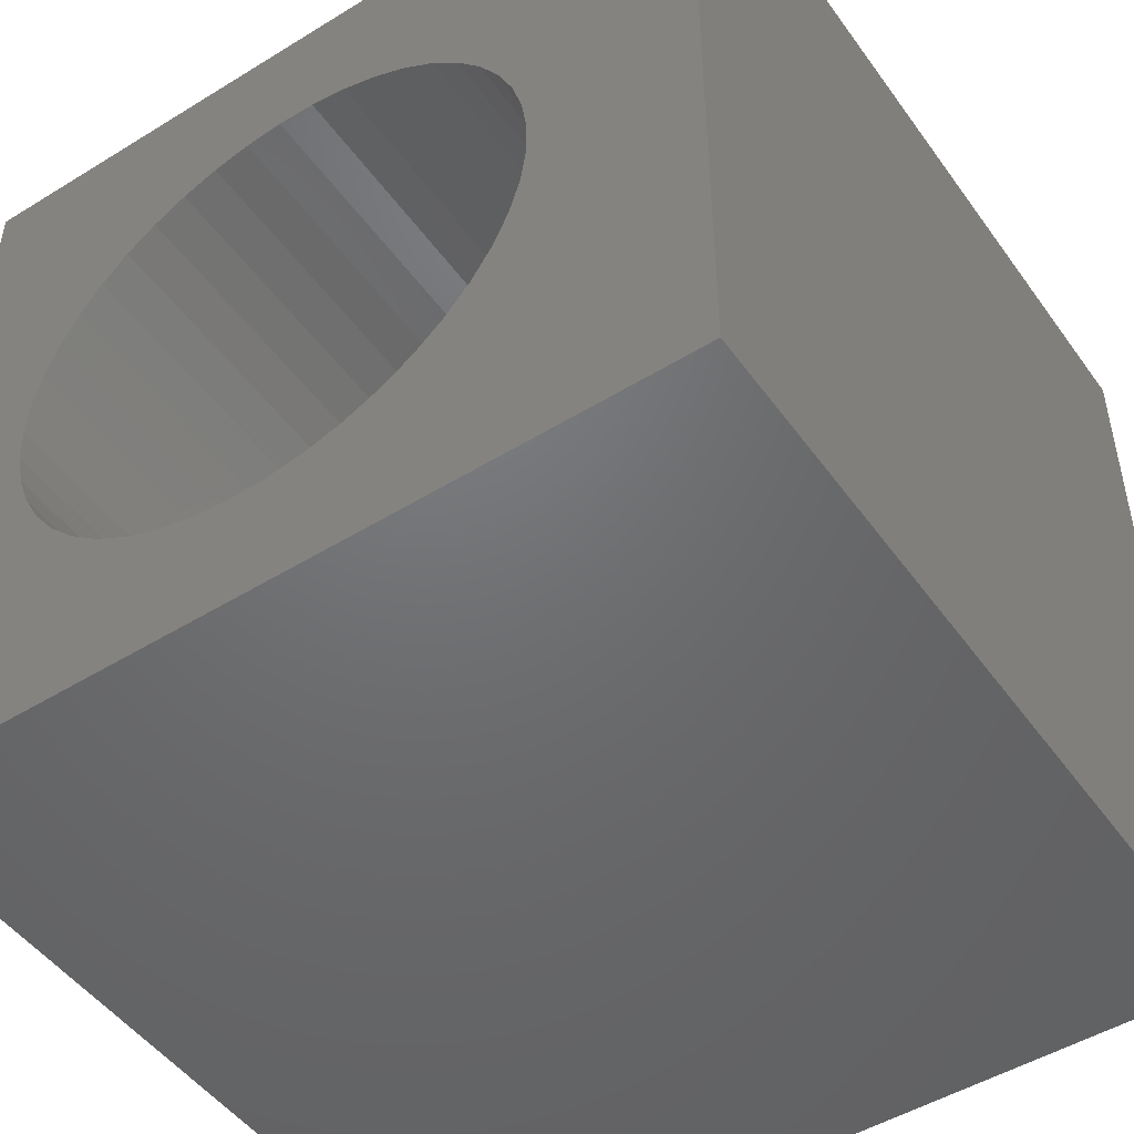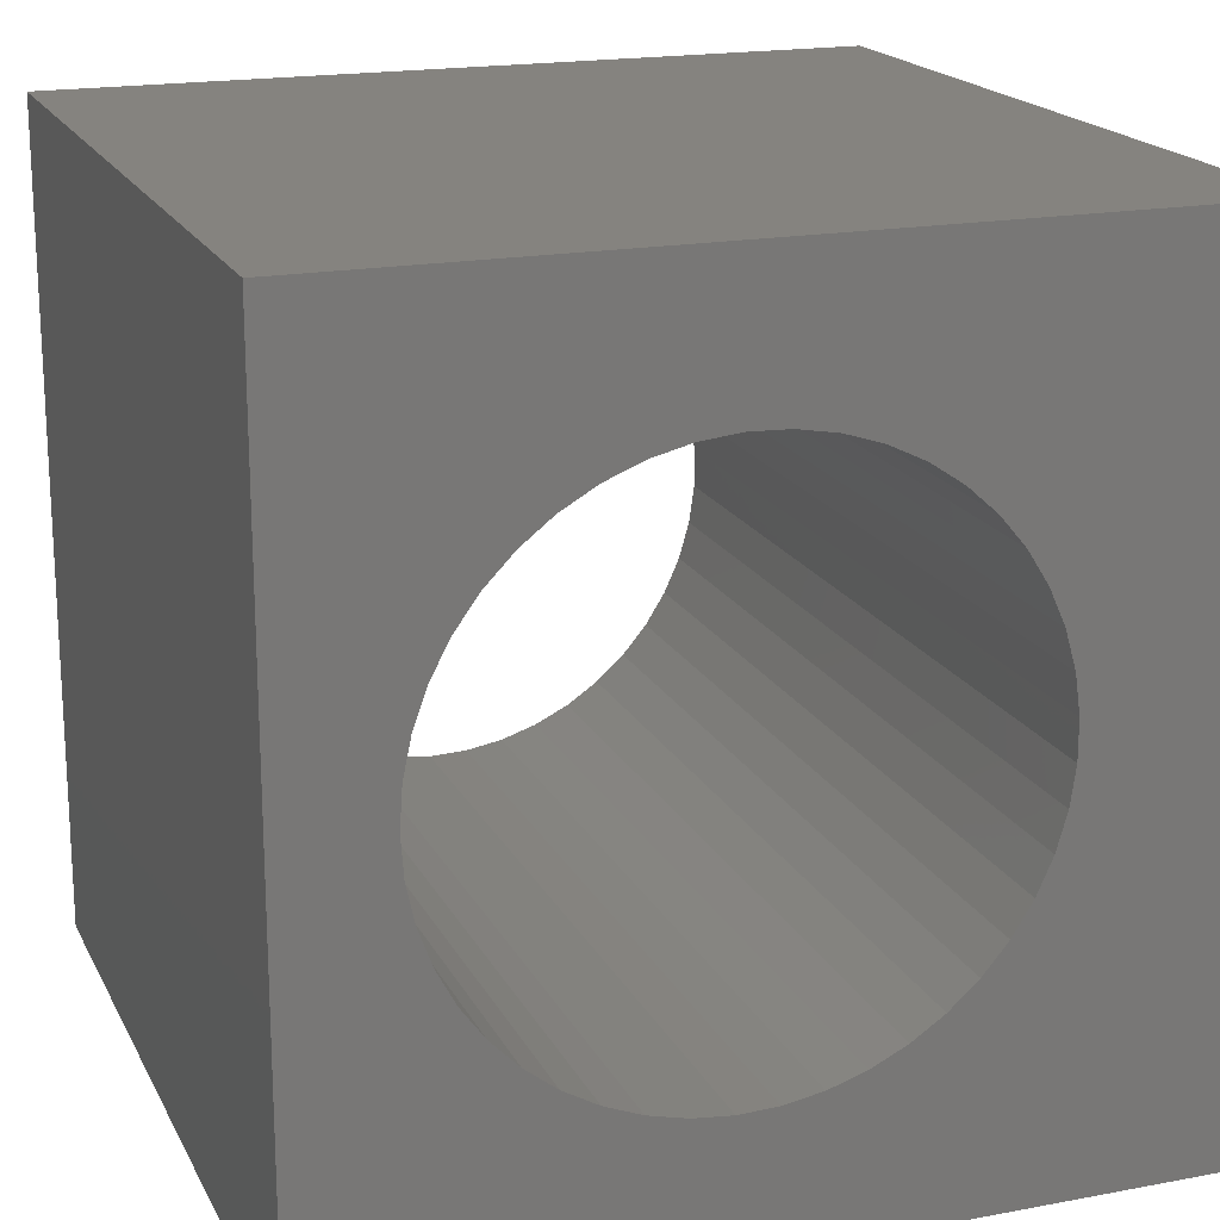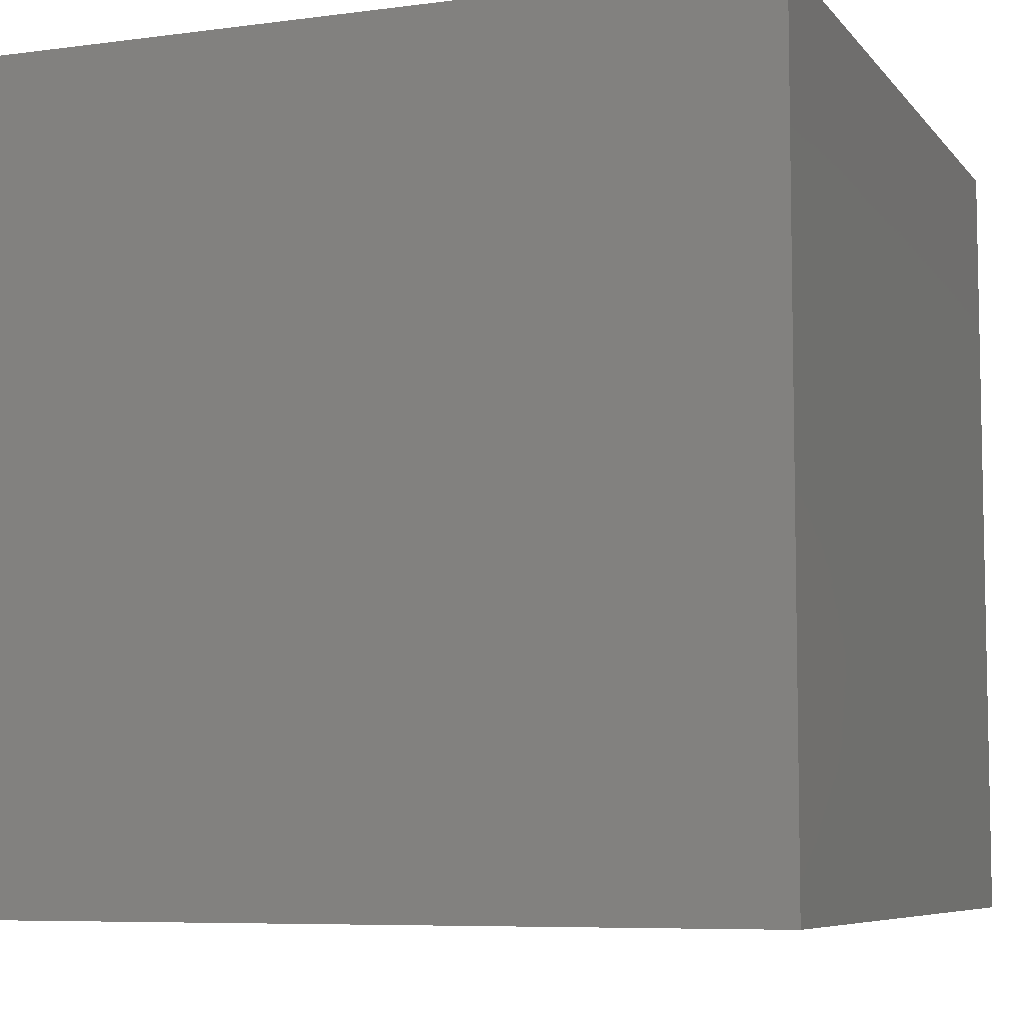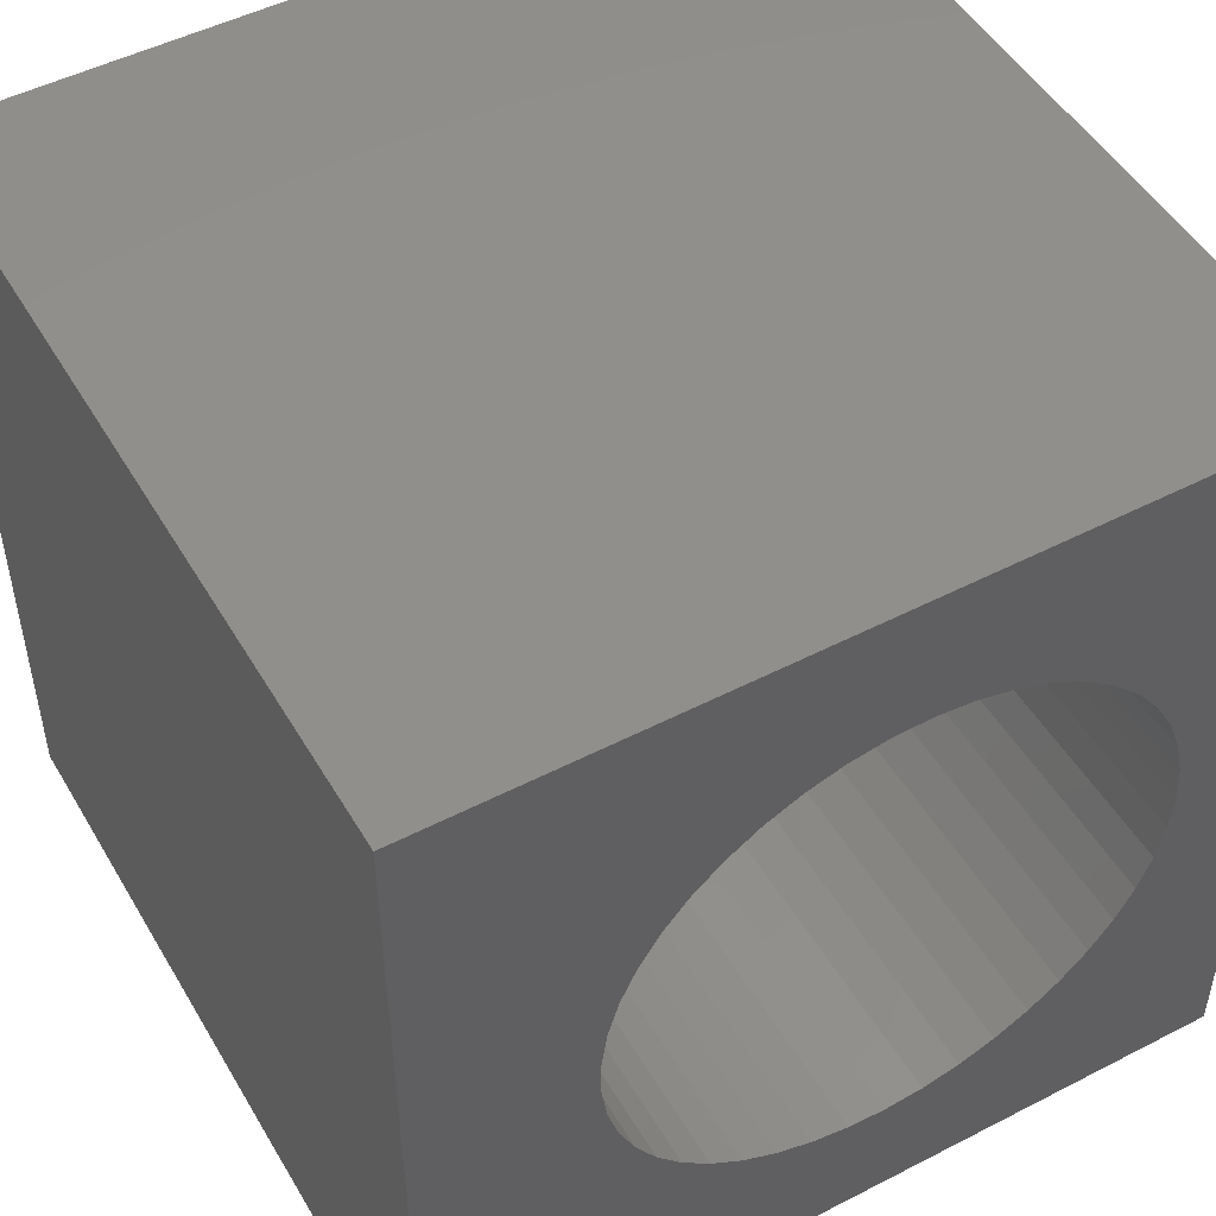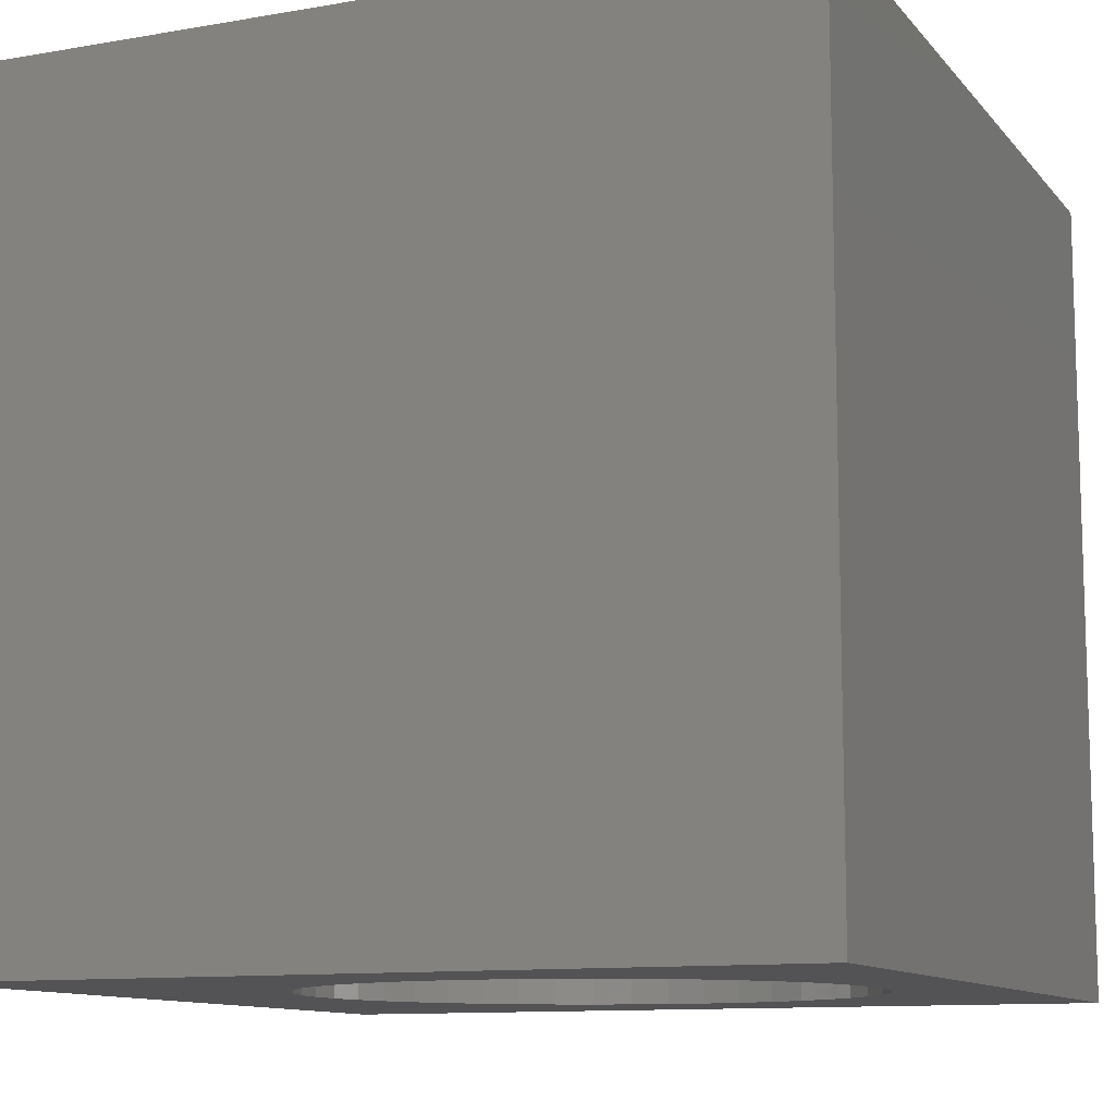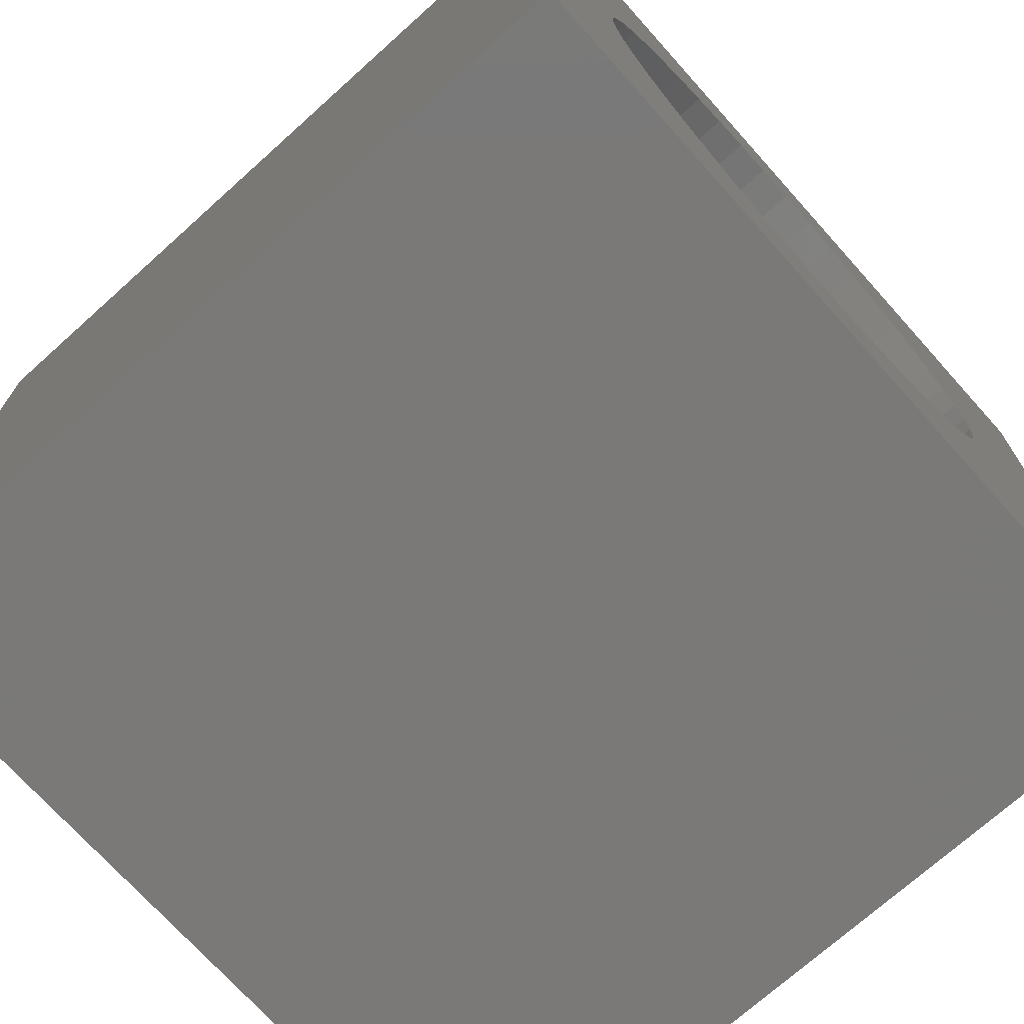
<metadata>
{"format":"stl","ext":"stl","renderer":"f3d","projection":"perspective","resolution":1024,"background":"white","views":[{"elev":-49.0,"azim":-145.7,"up":"+Y"},{"elev":18.5,"azim":160.1,"up":"+Y"},{"elev":-7.1,"azim":-69.0,"up":"+Z"},{"elev":49.6,"azim":-29.6,"up":"+Y"},{"elev":-11.0,"azim":23.3,"up":"+Z"},{"elev":-72.3,"azim":131.9,"up":"+Y"}]}
</metadata>
<code>
# stl→obj: 98 verts, 196 faces
v 0 10 10
v 0 10 0
v 0 0 10
v 0 0 0
v 8.775 4.94 10
v 10 0 10
v 10 10 10
v 8.266 6.714 10
v 8.486 6.301 10
v 8.743 4.474 10
v 8.645 4.017 10
v 8.486 3.578 10
v 8.645 5.862 10
v 8.743 5.406 10
v 3.366 2.301 10
v 3.019 2.614 10
v 8.266 3.165 10
v 7.992 2.788 10
v 7.667 2.452 10
v 2.719 2.972 10
v 2.471 3.368 10
v 2.281 3.795 10
v 7.299 2.164 10
v 6.895 1.93 10
v 6.462 1.755 10
v 6.008 8.237 10
v 6.462 8.124 10
v 6.895 7.949 10
v 7.299 7.715 10
v 6.008 1.642 10
v 5.544 1.594 10
v 5.077 1.61 10
v 4.617 1.691 10
v 4.173 1.835 10
v 3.753 2.04 10
v 3.753 7.839 10
v 4.173 8.044 10
v 7.667 7.428 10
v 7.992 7.092 10
v 2.719 6.907 10
v 3.019 7.265 10
v 3.366 7.578 10
v 4.617 8.188 10
v 5.077 8.269 10
v 5.544 8.286 10
v 2.152 4.244 10
v 2.087 4.706 10
v 2.087 5.173 10
v 2.152 5.636 10
v 2.281 6.085 10
v 2.471 6.511 10
v 10 10 0
v 10 0 0
v 6.462 1.755 0
v 6.895 1.93 0
v 8.645 4.017 0
v 8.743 4.474 0
v 8.775 4.94 0
v 8.743 5.406 0
v 8.645 5.862 0
v 8.486 6.301 0
v 8.266 6.714 0
v 7.992 7.092 0
v 4.617 8.188 0
v 4.173 8.044 0
v 3.753 7.839 0
v 3.366 7.578 0
v 3.019 7.265 0
v 2.471 3.368 0
v 2.281 3.795 0
v 2.152 4.244 0
v 7.992 2.788 0
v 8.266 3.165 0
v 8.486 3.578 0
v 6.895 7.949 0
v 6.462 8.124 0
v 6.008 8.237 0
v 5.544 8.286 0
v 5.077 8.269 0
v 2.719 2.972 0
v 3.019 2.614 0
v 3.366 2.301 0
v 3.753 2.04 0
v 4.173 1.835 0
v 4.617 1.691 0
v 7.299 2.164 0
v 7.667 2.452 0
v 2.719 6.907 0
v 2.471 6.511 0
v 2.281 6.085 0
v 2.152 5.636 0
v 2.087 5.173 0
v 2.087 4.706 0
v 5.077 1.61 0
v 5.544 1.594 0
v 6.008 1.642 0
v 7.667 7.428 0
v 7.299 7.715 0
f 1 2 3
f 3 2 4
f 5 6 7
f 7 8 9
f 5 10 6
f 6 10 11
f 6 11 12
f 9 13 7
f 7 13 14
f 7 14 5
f 15 16 3
f 12 17 6
f 6 17 18
f 6 18 19
f 16 20 3
f 3 20 21
f 3 21 22
f 19 23 6
f 6 23 24
f 6 24 25
f 26 27 7
f 7 27 28
f 7 28 29
f 25 30 6
f 6 30 31
f 6 31 3
f 3 31 32
f 3 32 33
f 33 34 3
f 3 34 35
f 3 35 15
f 1 36 37
f 29 38 7
f 7 38 39
f 7 39 8
f 40 41 1
f 1 41 42
f 1 42 36
f 37 43 1
f 1 43 44
f 1 44 7
f 7 44 45
f 7 45 26
f 22 46 3
f 3 46 47
f 3 47 1
f 1 47 48
f 1 48 49
f 49 50 1
f 1 50 51
f 1 51 40
f 52 7 53
f 53 7 6
f 54 55 53
f 56 57 53
f 53 57 58
f 53 58 52
f 52 58 59
f 52 59 60
f 60 61 52
f 52 61 62
f 52 62 63
f 64 65 2
f 65 66 2
f 2 66 67
f 2 67 68
f 69 4 70
f 70 4 71
f 72 73 53
f 53 73 74
f 53 74 56
f 75 76 52
f 76 77 52
f 52 77 78
f 52 78 2
f 2 78 79
f 2 79 64
f 69 80 4
f 4 80 81
f 4 81 82
f 82 83 4
f 4 83 84
f 4 84 85
f 55 86 53
f 53 86 87
f 53 87 72
f 68 88 2
f 2 88 89
f 2 89 90
f 90 91 2
f 2 91 92
f 2 92 4
f 4 92 93
f 4 93 71
f 85 94 4
f 4 94 95
f 4 95 53
f 53 95 96
f 53 96 54
f 63 97 52
f 52 97 98
f 52 98 75
f 7 52 1
f 1 52 2
f 53 6 4
f 4 6 3
f 57 5 58
f 58 5 14
f 58 14 59
f 59 14 13
f 59 13 60
f 60 13 9
f 60 9 61
f 61 9 8
f 61 8 62
f 62 8 39
f 62 39 63
f 63 39 38
f 63 38 97
f 97 38 29
f 97 29 98
f 98 29 28
f 98 28 75
f 75 28 27
f 75 27 76
f 76 27 26
f 76 26 77
f 77 26 45
f 77 45 78
f 78 45 44
f 78 44 79
f 79 44 43
f 79 43 64
f 64 43 37
f 64 37 65
f 65 37 36
f 65 36 66
f 66 36 42
f 66 42 67
f 67 42 41
f 67 41 68
f 68 41 40
f 68 40 88
f 88 40 51
f 88 51 89
f 89 51 50
f 89 50 90
f 90 50 49
f 90 49 91
f 91 49 48
f 91 48 92
f 92 48 47
f 92 47 93
f 93 47 46
f 93 46 71
f 71 46 22
f 71 22 70
f 70 22 21
f 70 21 69
f 69 21 20
f 69 20 80
f 80 20 16
f 80 16 81
f 81 16 15
f 81 15 82
f 82 15 35
f 82 35 83
f 83 35 34
f 83 34 84
f 84 34 33
f 84 33 85
f 85 33 32
f 85 32 94
f 94 32 31
f 94 31 95
f 95 31 30
f 95 30 96
f 96 30 25
f 96 25 54
f 54 25 24
f 54 24 55
f 55 24 23
f 55 23 86
f 86 23 19
f 86 19 87
f 87 19 18
f 87 18 72
f 72 18 17
f 72 17 73
f 73 17 12
f 73 12 74
f 74 12 11
f 74 11 56
f 56 11 10
f 56 10 57
f 57 10 5

</code>
